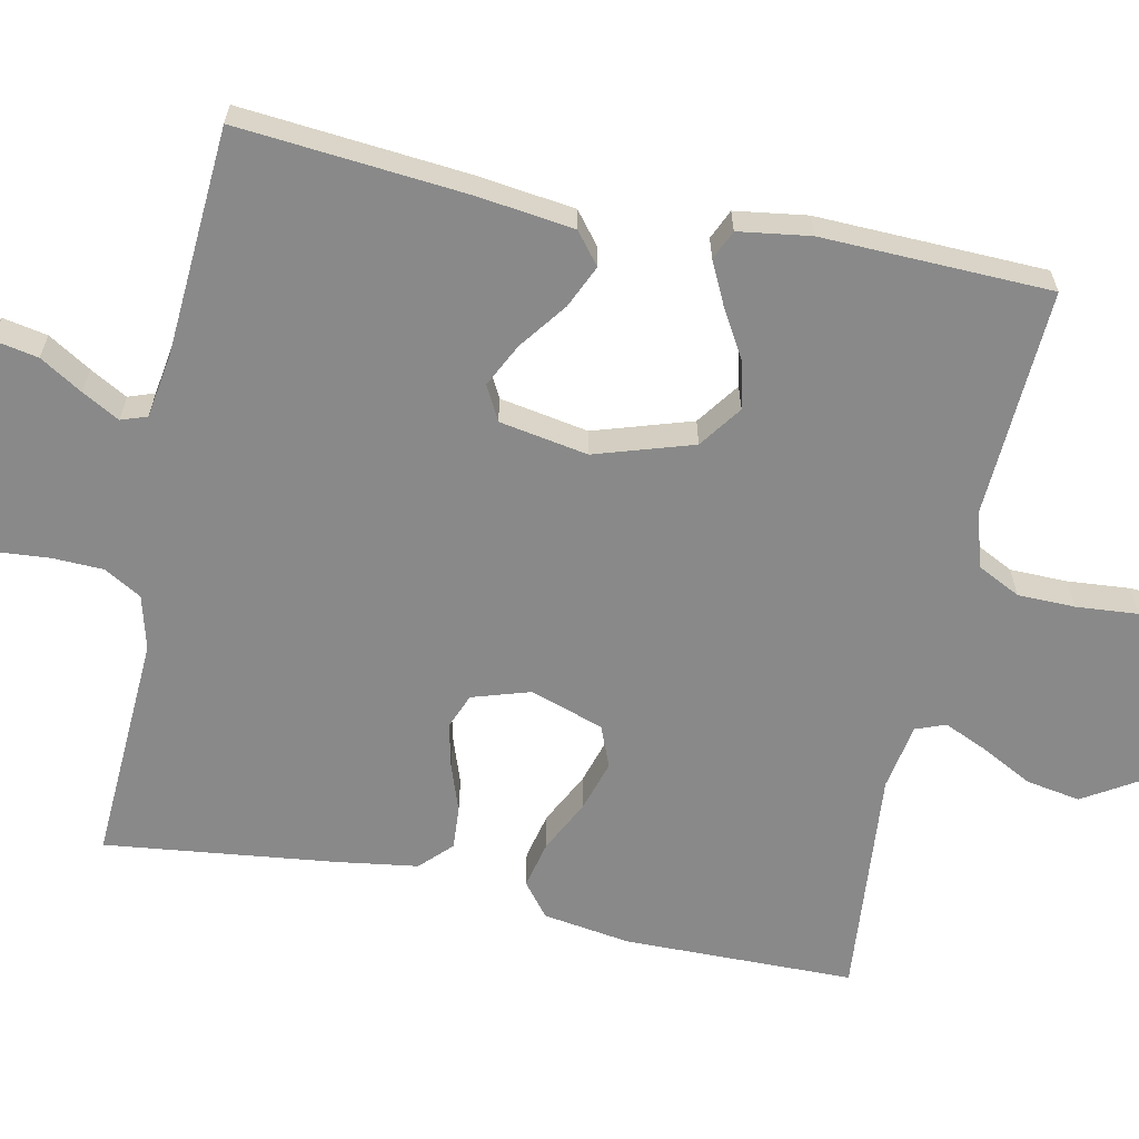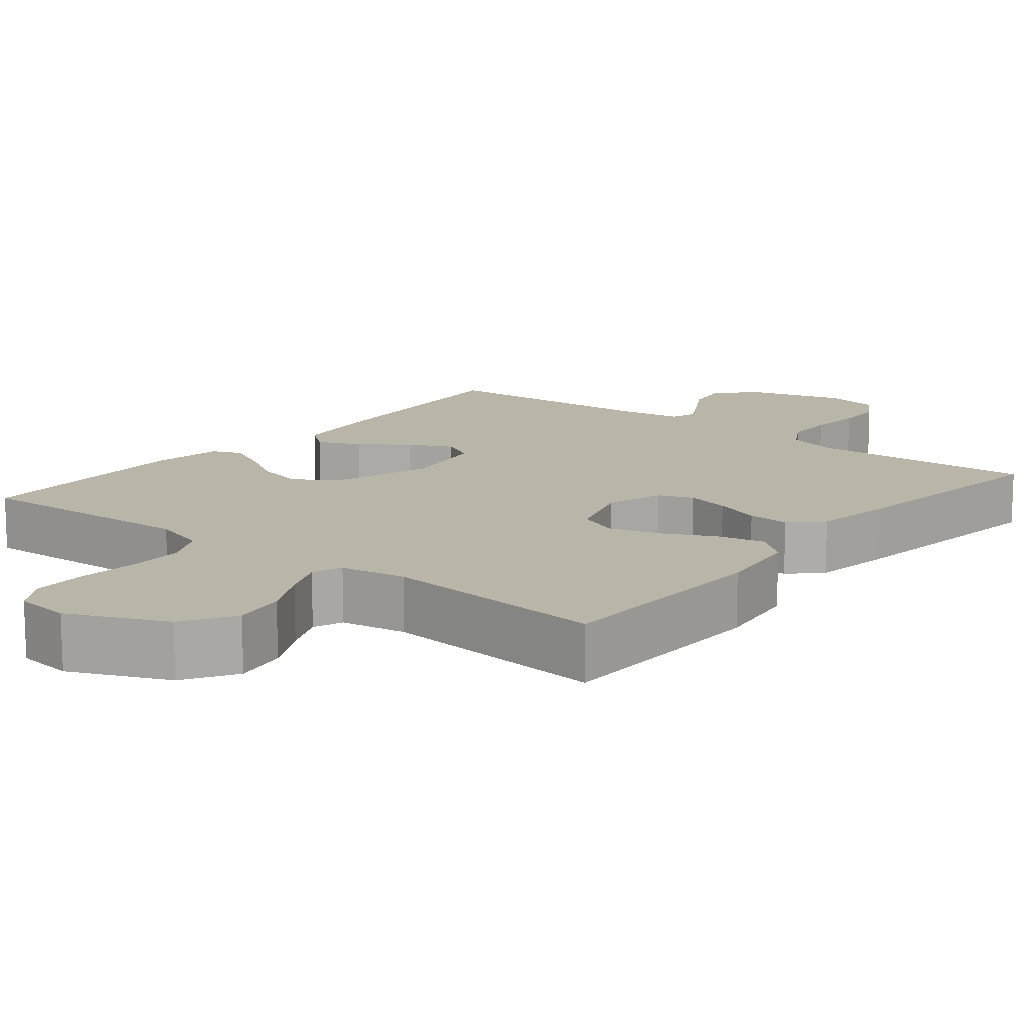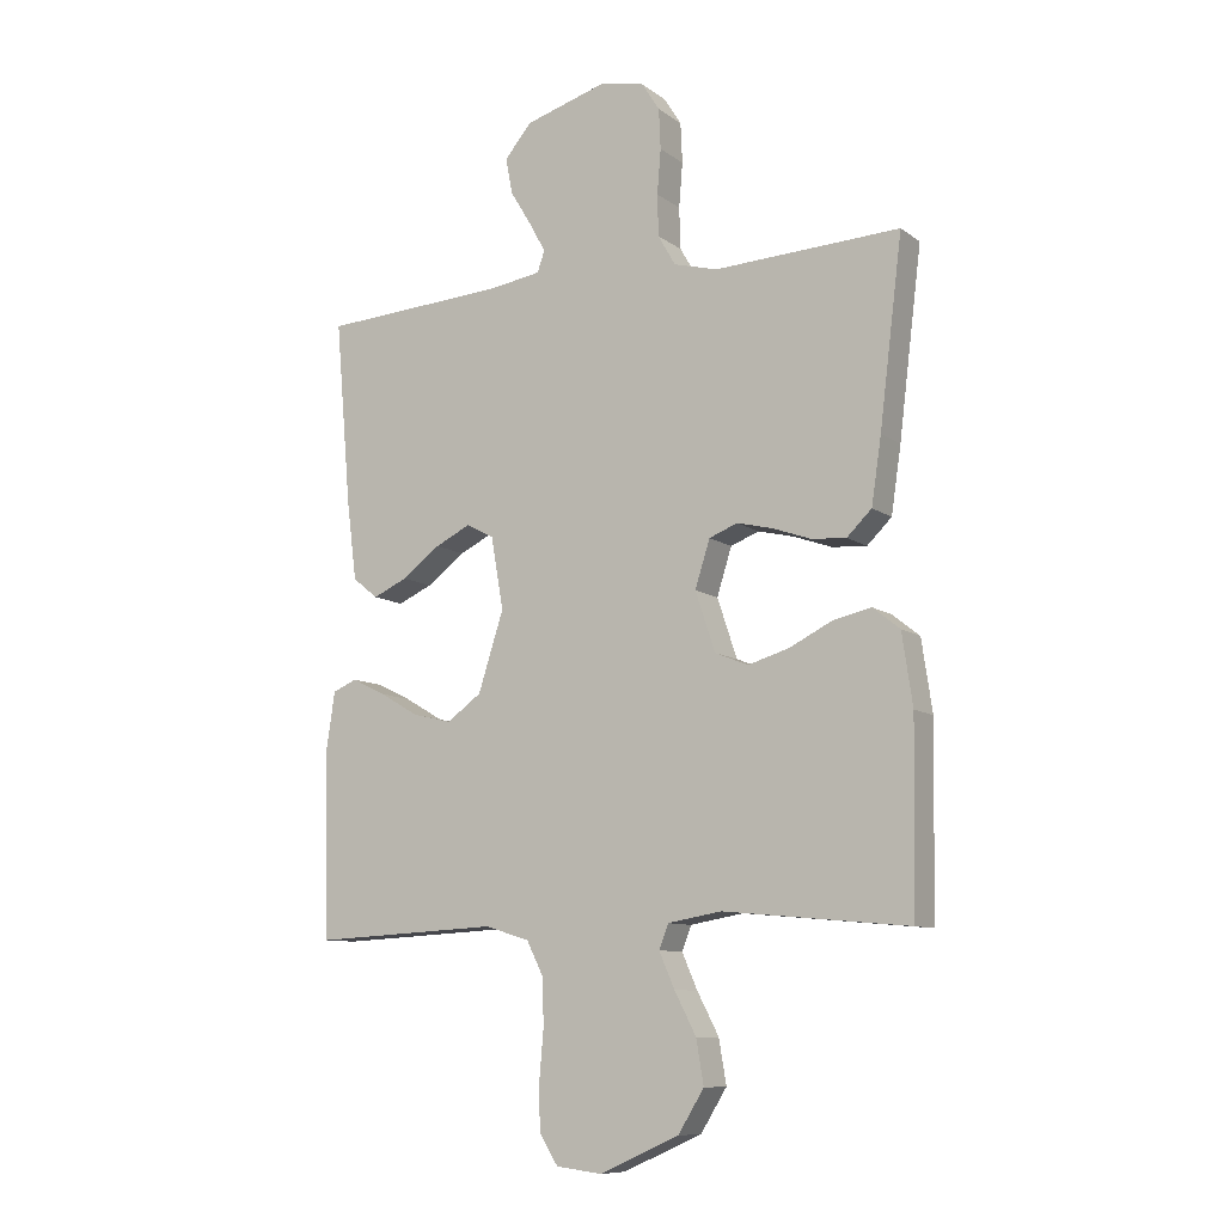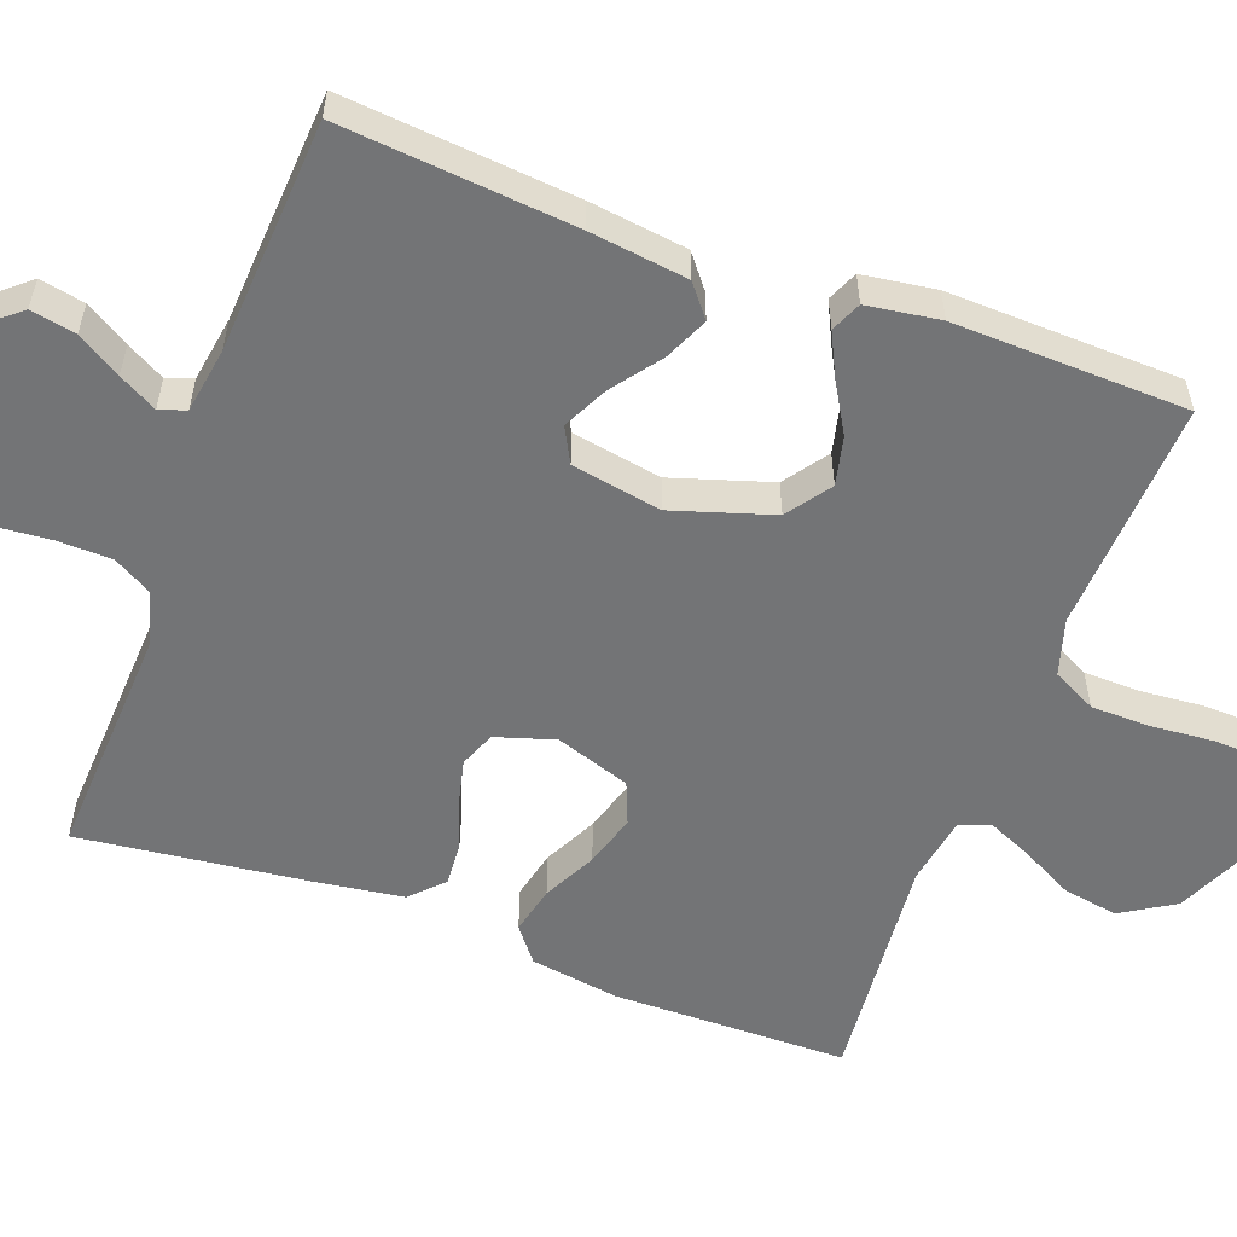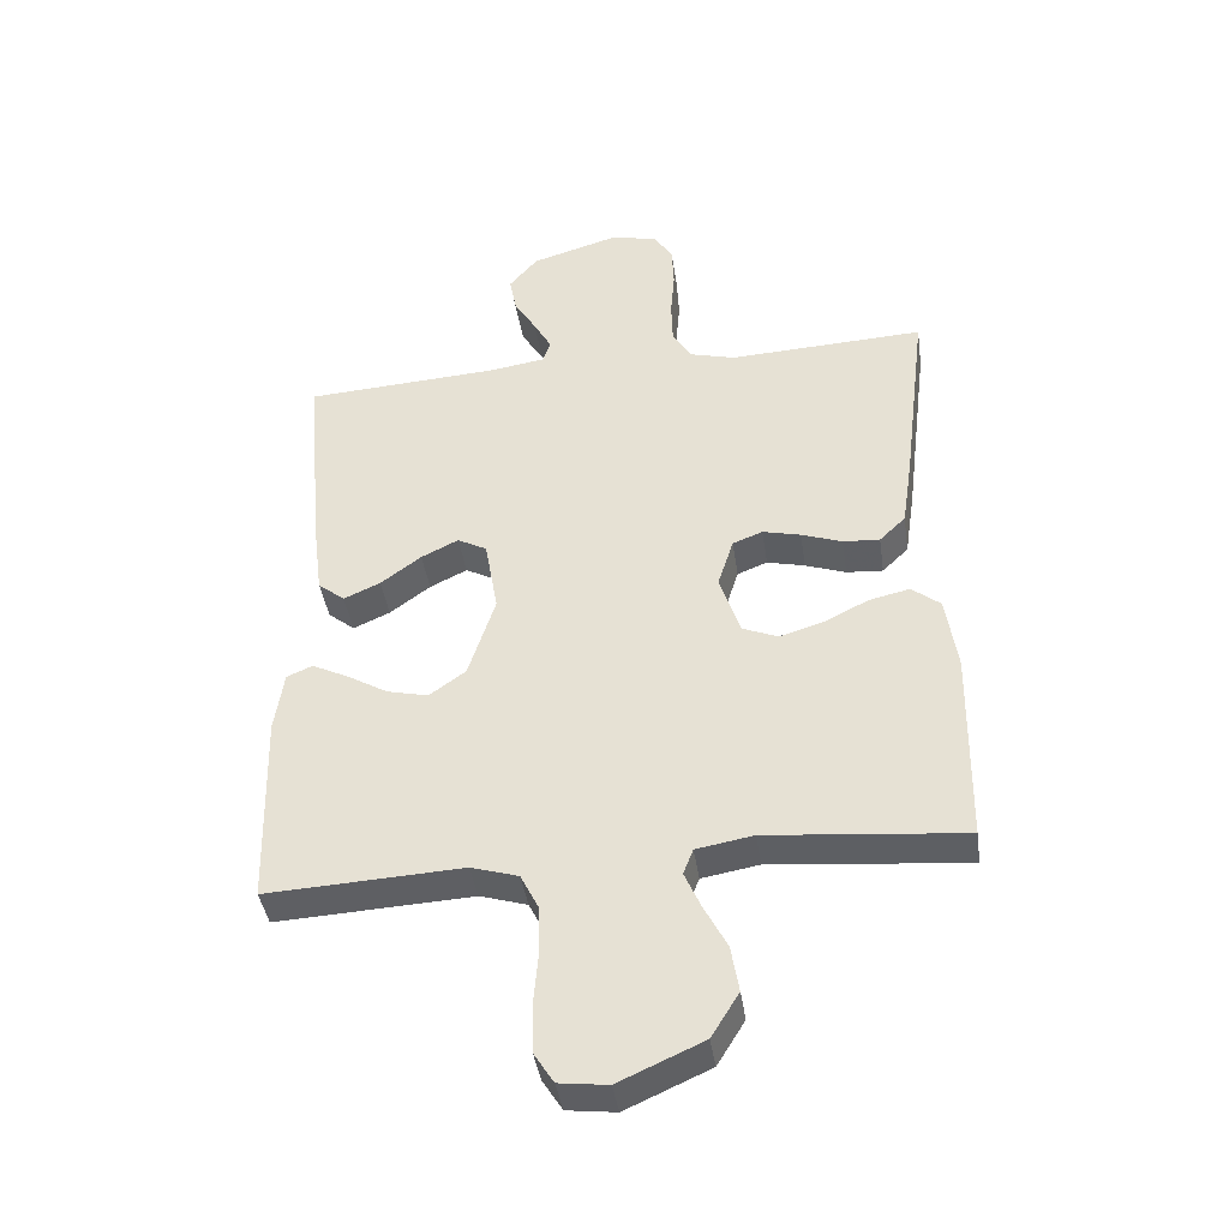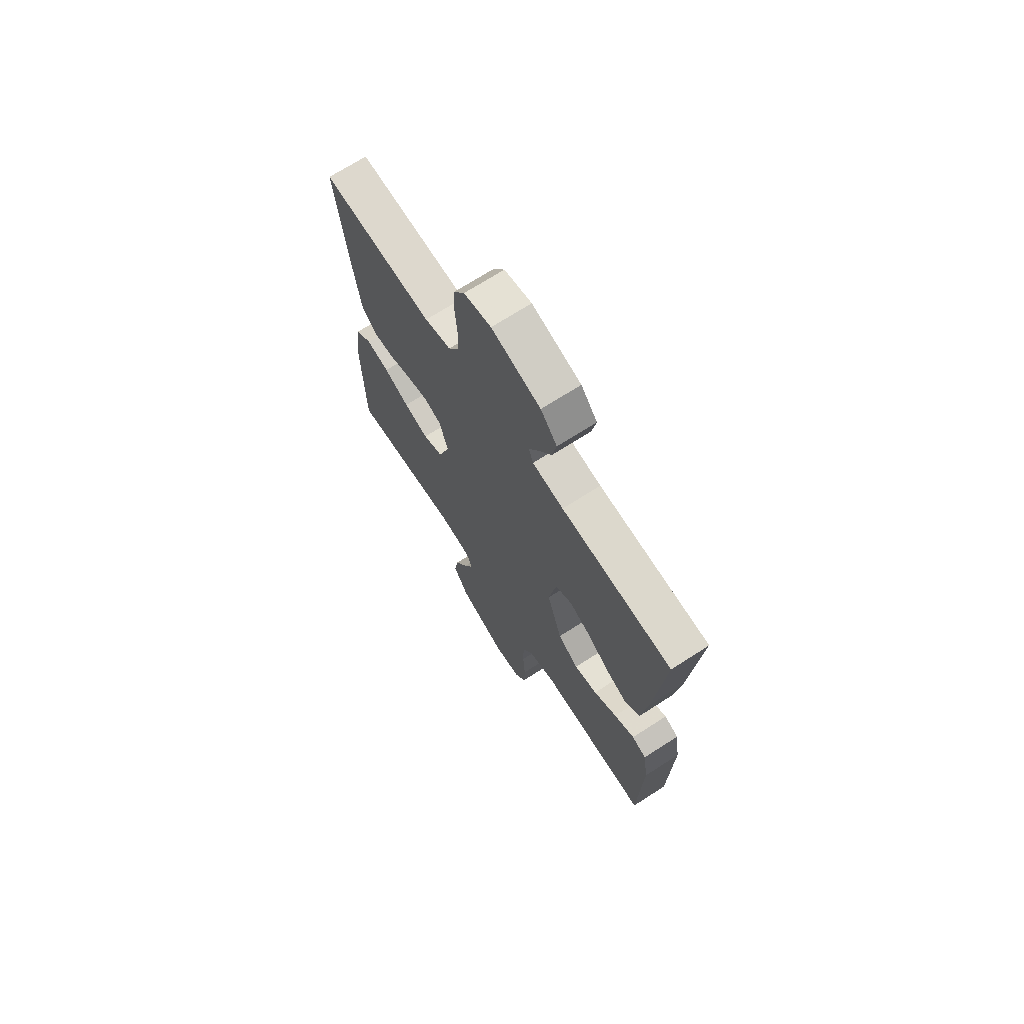
<metadata>
{"format":"obj","ext":"obj","renderer":"f3d","projection":"perspective","resolution":1024,"background":"white","views":[{"elev":-63.1,"azim":78.0,"up":"+Y"},{"elev":13.5,"azim":-141.0,"up":"+Y"},{"elev":-9.7,"azim":-149.9,"up":"+Z"},{"elev":-56.1,"azim":69.5,"up":"+Y"},{"elev":-41.2,"azim":-171.7,"up":"+Z"},{"elev":70.2,"azim":57.2,"up":"+Z"}]}
</metadata>
<code>
v 0.5 0.07 -0.5
v 0.2 0.07 -0.485
v 0.128 0.07 -0.507
v 0.1 0.07 -0.563
v 0.099 0.07 -0.638
v 0.106 0.07 -0.719
v 0.104 0.07 -0.79
v 0.074 0.07 -0.837
v 0 0.07 -0.846
v -0.128 0.07 -0.789
v -0.17 0.07 -0.721
v -0.158 0.07 -0.65
v -0.123 0.07 -0.583
v -0.098 0.07 -0.526
v -0.113 0.07 -0.487
v -0.2 0.07 -0.472
v -0.5 0.07 -0.5
v -0.505 0.07 -0.2
v -0.488 0.07 -0.085
v -0.444 0.07 -0.05
v -0.382 0.07 -0.064
v -0.314 0.07 -0.098
v -0.247 0.07 -0.118
v -0.193 0.07 -0.096
v -0.161 0.07 0
v -0.185 0.07 0.076
v -0.231 0.07 0.094
v -0.289 0.07 0.08
v -0.351 0.07 0.058
v -0.407 0.07 0.054
v -0.447 0.07 0.093
v -0.463 0.07 0.2
v -0.5 0.07 0.5
v -0.2 0.07 0.486
v -0.129 0.07 0.505
v -0.101 0.07 0.554
v -0.099 0.07 0.621
v -0.105 0.07 0.693
v -0.102 0.07 0.758
v -0.073 0.07 0.804
v 0 0.07 0.819
v 0.132 0.07 0.78
v 0.176 0.07 0.728
v 0.165 0.07 0.67
v 0.131 0.07 0.614
v 0.104 0.07 0.565
v 0.116 0.07 0.531
v 0.2 0.07 0.518
v 0.5 0.07 0.5
v 0.474 0.07 0.2
v 0.458 0.07 0.074
v 0.417 0.07 0.041
v 0.361 0.07 0.066
v 0.299 0.07 0.112
v 0.242 0.07 0.14
v 0.197 0.07 0.116
v 0.177 0.07 0
v 0.218 0.07 -0.128
v 0.274 0.07 -0.168
v 0.337 0.07 -0.153
v 0.4 0.07 -0.116
v 0.455 0.07 -0.089
v 0.494 0.07 -0.106
v 0.508 0.07 -0.2
v 0.5 0 -0.5
v 0.2 0 -0.485
v 0.128 0 -0.507
v 0.1 0 -0.563
v 0.099 0 -0.638
v 0.106 0 -0.719
v 0.104 0 -0.79
v 0.074 0 -0.837
v 0 0 -0.846
v -0.128 0 -0.789
v -0.17 0 -0.721
v -0.158 0 -0.65
v -0.123 0 -0.583
v -0.098 0 -0.526
v -0.113 0 -0.487
v -0.2 0 -0.472
v -0.5 0 -0.5
v -0.505 0 -0.2
v -0.488 0 -0.085
v -0.444 0 -0.05
v -0.382 0 -0.064
v -0.314 0 -0.098
v -0.247 0 -0.118
v -0.193 0 -0.096
v -0.161 0 0
v -0.185 0 0.076
v -0.231 0 0.094
v -0.289 0 0.08
v -0.351 0 0.058
v -0.407 0 0.054
v -0.447 0 0.093
v -0.463 0 0.2
v -0.5 0 0.5
v -0.2 0 0.486
v -0.129 0 0.505
v -0.101 0 0.554
v -0.099 0 0.621
v -0.105 0 0.693
v -0.102 0 0.758
v -0.073 0 0.804
v 0 0 0.819
v 0.132 0 0.78
v 0.176 0 0.728
v 0.165 0 0.67
v 0.131 0 0.614
v 0.104 0 0.565
v 0.116 0 0.531
v 0.2 0 0.518
v 0.5 0 0.5
v 0.474 0 0.2
v 0.458 0 0.074
v 0.417 0 0.041
v 0.361 0 0.066
v 0.299 0 0.112
v 0.242 0 0.14
v 0.197 0 0.116
v 0.177 0 0
v 0.218 0 -0.128
v 0.274 0 -0.168
v 0.337 0 -0.153
v 0.4 0 -0.116
v 0.455 0 -0.089
v 0.494 0 -0.106
v 0.508 0 -0.2
f 64 1 2
f 63 64 2
f 62 63 2
f 61 62 2
f 60 61 2
f 59 60 2 3
f 58 59 3 4
f 57 58 4
f 52 53 54
f 51 52 54
f 50 51 54
f 49 50 54
f 48 49 54
f 47 48 54 55
f 46 47 55 56
f 43 44 45
f 42 43 45
f 41 42 45
f 40 41 45
f 39 40 45
f 38 39 45
f 37 38 45
f 36 37 45 46
f 46 56 57
f 36 46 57
f 35 36 57
f 32 33 34
f 31 32 34
f 30 31 34
f 29 30 34
f 28 29 34
f 27 28 34 35
f 20 21 22
f 19 20 22
f 18 19 22
f 17 18 22
f 16 17 22
f 15 16 22 23
f 14 15 23 24
f 11 12 13
f 10 11 13
f 9 10 13
f 8 9 13
f 7 8 13
f 6 7 13
f 5 6 13
f 4 5 13 14
f 14 24 25
f 4 14 25
f 57 4 25
f 26 27 35 57
f 25 26 57
f 66 65 128
f 66 128 127
f 66 127 126
f 66 126 125
f 66 125 124
f 67 66 124 123
f 68 67 123 122
f 68 122 121
f 118 117 116
f 118 116 115
f 118 115 114
f 118 114 113
f 118 113 112
f 119 118 112 111
f 120 119 111 110
f 109 108 107
f 109 107 106
f 109 106 105
f 109 105 104
f 109 104 103
f 109 103 102
f 109 102 101
f 110 109 101 100
f 121 120 110
f 121 110 100
f 121 100 99
f 98 97 96
f 98 96 95
f 98 95 94
f 98 94 93
f 98 93 92
f 99 98 92 91
f 86 85 84
f 86 84 83
f 86 83 82
f 86 82 81
f 86 81 80
f 87 86 80 79
f 88 87 79 78
f 77 76 75
f 77 75 74
f 77 74 73
f 77 73 72
f 77 72 71
f 77 71 70
f 77 70 69
f 78 77 69 68
f 89 88 78
f 89 78 68
f 89 68 121
f 121 99 91 90
f 121 90 89
f 1 65 66 2
f 2 66 67 3
f 3 67 68 4
f 4 68 69 5
f 5 69 70 6
f 6 70 71 7
f 7 71 72 8
f 8 72 73 9
f 9 73 74 10
f 10 74 75 11
f 11 75 76 12
f 12 76 77 13
f 13 77 78 14
f 14 78 79 15
f 15 79 80 16
f 16 80 81 17
f 17 81 82 18
f 18 82 83 19
f 19 83 84 20
f 20 84 85 21
f 21 85 86 22
f 22 86 87 23
f 23 87 88 24
f 24 88 89 25
f 25 89 90 26
f 26 90 91 27
f 27 91 92 28
f 28 92 93 29
f 29 93 94 30
f 30 94 95 31
f 31 95 96 32
f 32 96 97 33
f 33 97 98 34
f 34 98 99 35
f 35 99 100 36
f 36 100 101 37
f 37 101 102 38
f 38 102 103 39
f 39 103 104 40
f 40 104 105 41
f 41 105 106 42
f 42 106 107 43
f 43 107 108 44
f 44 108 109 45
f 45 109 110 46
f 46 110 111 47
f 47 111 112 48
f 48 112 113 49
f 49 113 114 50
f 50 114 115 51
f 51 115 116 52
f 52 116 117 53
f 53 117 118 54
f 54 118 119 55
f 55 119 120 56
f 56 120 121 57
f 57 121 122 58
f 58 122 123 59
f 59 123 124 60
f 60 124 125 61
f 61 125 126 62
f 62 126 127 63
f 63 127 128 64
f 64 128 65 1

</code>
